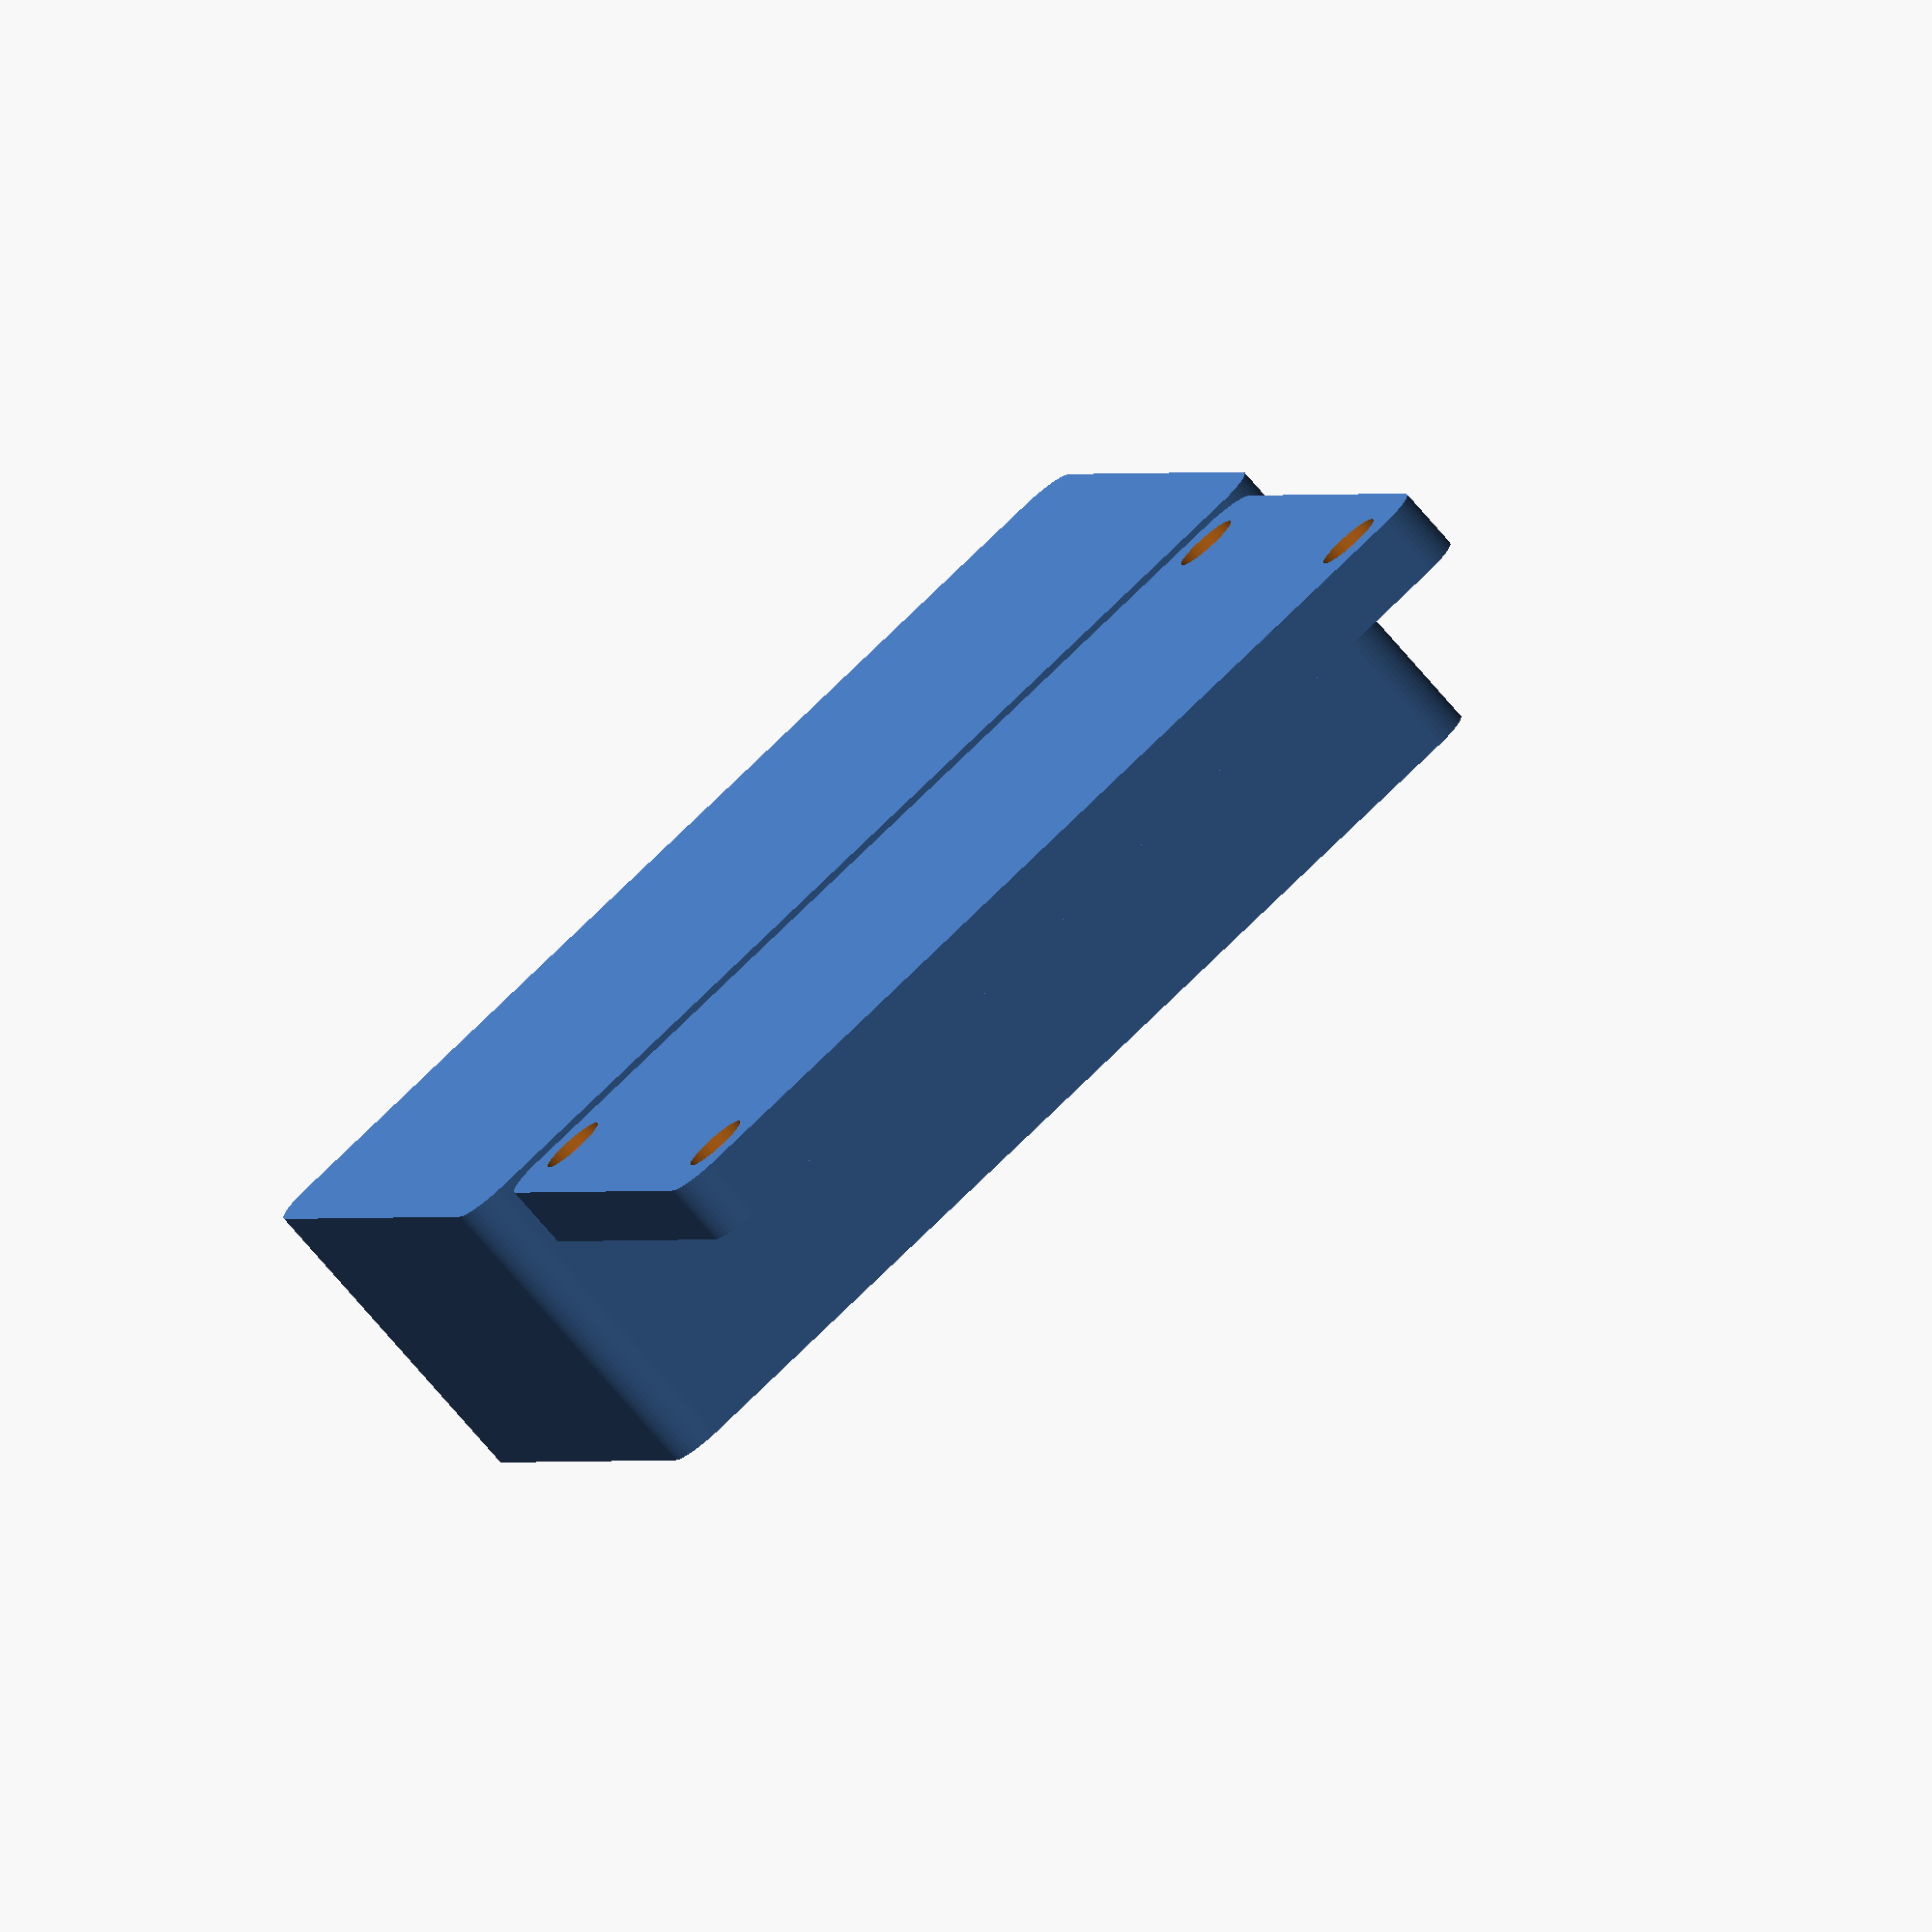
<openscad>
layer_height = 0.2;
epsilon = 0.001;
clearance = 0.3;

pt_screw_head_z = 2.2;
pt_screw_d1 = 3.0;
pt_screw_d2 = 5.5+clearance;
pt_screw_L = 12;
pt_screw_drill =  pt_screw_d1 * 0.9;

min_wall_z = layer_height*4.0;
min_wall_thikness = 1.6; 

mounting_support_r = 2.5;

matchbox_x = 50;
matchbox_y = 35;
matchbox_edge_r = 2;

completion_x =  matchbox_x-((2*min_wall_thikness));
completion_y = matchbox_y-((2*min_wall_thikness));
completion_z = pt_screw_head_z+clearance+min_z_wall;

matchbox_z = max(15,pt_screw_L - (completion_z));


cutout_x =  matchbox_x-(4*min_wall_thikness);
cutout_y = matchbox_y-(4*min_wall_thikness);
cutout_z = matchbox_z-(min_wall_z+clearance);






completion_z = min_wall_z + pt_screw_head_z;

module matchbox_body_perimeter () {
	minkowski()
	{
		cube([matchbox_x-(2*matchbox_edge_r),matchbox_y-(2*matchbox_edge_r),matchbox_z]);
		translate([matchbox_edge_r,matchbox_edge_r,0])  cylinder(r=matchbox_edge_r, h=0.01,$fn=50);
	}
}

module matchbox_completion_cutout (x,y,z,r) {
	minkowski()
	{
		cube([x-(2*r)+clearance,y-(2*r)+clearance,z+clearance]);
		translate([r+min_wall_thikness,r+min_wall_thikness,-epsilon])  cylinder(r=r, h=epsilon,$fn=50);
	}
}

module matchbox_completion (x,y,z,r) {
	
	difference() {
		union() {
			minkowski()
			{	
				cube([x-(2*r),y-(2*r),z]);
				translate([r+min_wall_thikness,r+min_wall_thikness,0])  cylinder(r=r, h=epsilon,$fn=50);
			}
		}
		completion_holes(x=(3*min_wall_thikness),y=(3*min_wall_thikness),rd=(pt_screw_d1)/2,h=completion_z+2*clearance);
		completion_holes(x=matchbox_x -(3*min_wall_thikness),y=(3*min_wall_thikness),rd=(pt_screw_d1)/2,h=completion_z+2*clearance);
		completion_holes(x=matchbox_x -(3*min_wall_thikness),y=matchbox_y -(3*min_wall_thikness),rd=(pt_screw_d1)/2,h=completion_z+2*clearance);
		completion_holes(x=(3*min_wall_thikness),y=matchbox_y -(3*min_wall_thikness),rd=(pt_screw_d1)/2,h=completion_z+2*clearance);
		#completion_screw_head(x=(3*min_wall_thikness),y=(3*min_wall_thikness),rd=pt_screw_d2/2,h=pt_screw_head_z+clearance+epsilon);
		#completion_screw_head(x=matchbox_x-(3*min_wall_thikness),y=(3*min_wall_thikness),rd=pt_screw_d2/2,h=pt_screw_head_z+clearance+epsilon);
		#completion_screw_head(x=matchbox_x-(3*min_wall_thikness),y=matchbox_y -(3*min_wall_thikness),rd=pt_screw_d2/2,h=pt_screw_head_z+clearance+epsilon);
		#completion_screw_head(x=(3*min_wall_thikness),y=matchbox_y -(3*min_wall_thikness),rd=pt_screw_d2/2,h=pt_screw_head_z+clearance+epsilon);

	}
}


module matchbox_cutout (x,y,z,r) {
	translate([2*min_wall_thikness,2*min_wall_thikness,-epsilon])  cube([x,y,z]);
}

module mounting_support(x,y,r,h) {
	translate([x,y,completion_z+epsilon]) cylinder(r=r, h=h,$fn=50);
}

module mounting_holes(x,y,rd,h) {
	translate([x,y,completion_z]) cylinder(r=rd, h=h+2*epsilon,$fn=50);
}

module completion_holes(x,y,rd,h) {
	translate([x,y,-clearance]) cylinder(r=rd, h=h+2*epsilon,$fn=50);
}

module completion_screw_head(x,y,rd,h) {
	translate([x,y,epsilon+ completion_z-(pt_screw_head_z+clearance)]) cylinder(r=rd, h=h,$fn=50);
}

module mounting_holes(x,y,rd,h) {
	translate([x,y,completion_z]) cylinder(r=rd, h=h+2*epsilon,$fn=50);
}


module enclosure () {	
	difference () {
		union () {
			difference () {
				matchbox_body_perimeter();
				#matchbox_completion_cutout(completion_x ,completion_y,completion_z,matchbox_edge_r);
				#matchbox_cutout (cutout_x ,cutout_y,cutout_z,matchbox_edge_r);
				
			}
			mounting_support((3*min_wall_thikness),(3*min_wall_thikness),mounting_support_r,cutout_z-completion_z);
			mounting_support(matchbox_x -(3*min_wall_thikness),(3*min_wall_thikness),mounting_support_r,cutout_z-completion_z);
			mounting_support(matchbox_x -(3*min_wall_thikness),matchbox_y- (3*min_wall_thikness),mounting_support_r,cutout_z-completion_z);
			mounting_support((3*min_wall_thikness),matchbox_y- (3*min_wall_thikness),mounting_support_r,cutout_z-completion_z);
		}
		mounting_holes(x=(3*min_wall_thikness),y=(3*min_wall_thikness),rd=pt_screw_drill/2,h=(pt_screw_L-completion_z )+clearance);
		mounting_holes(x=matchbox_x -(3*min_wall_thikness),y=(3*min_wall_thikness),rd=pt_screw_drill/2,h=(pt_screw_L-completion_z )+clearance);
		mounting_holes(x=matchbox_x -(3*min_wall_thikness),y=matchbox_y -(3*min_wall_thikness),rd=pt_screw_drill/2,h=(pt_screw_L-completion_z )+clearance);
		mounting_holes(x=(3*min_wall_thikness),y=matchbox_y -(3*min_wall_thikness),rd=pt_screw_drill/2,h=(pt_screw_L-completion_z )+clearance);
	
	}		
}

translate([0,0,matchbox_z ]) rotate([180,0,0]) enclosure();

matchbox_completion(completion_x ,completion_y,completion_z,matchbox_edge_r);

</openscad>
<views>
elev=77.0 azim=199.7 roll=220.9 proj=o view=solid
</views>
